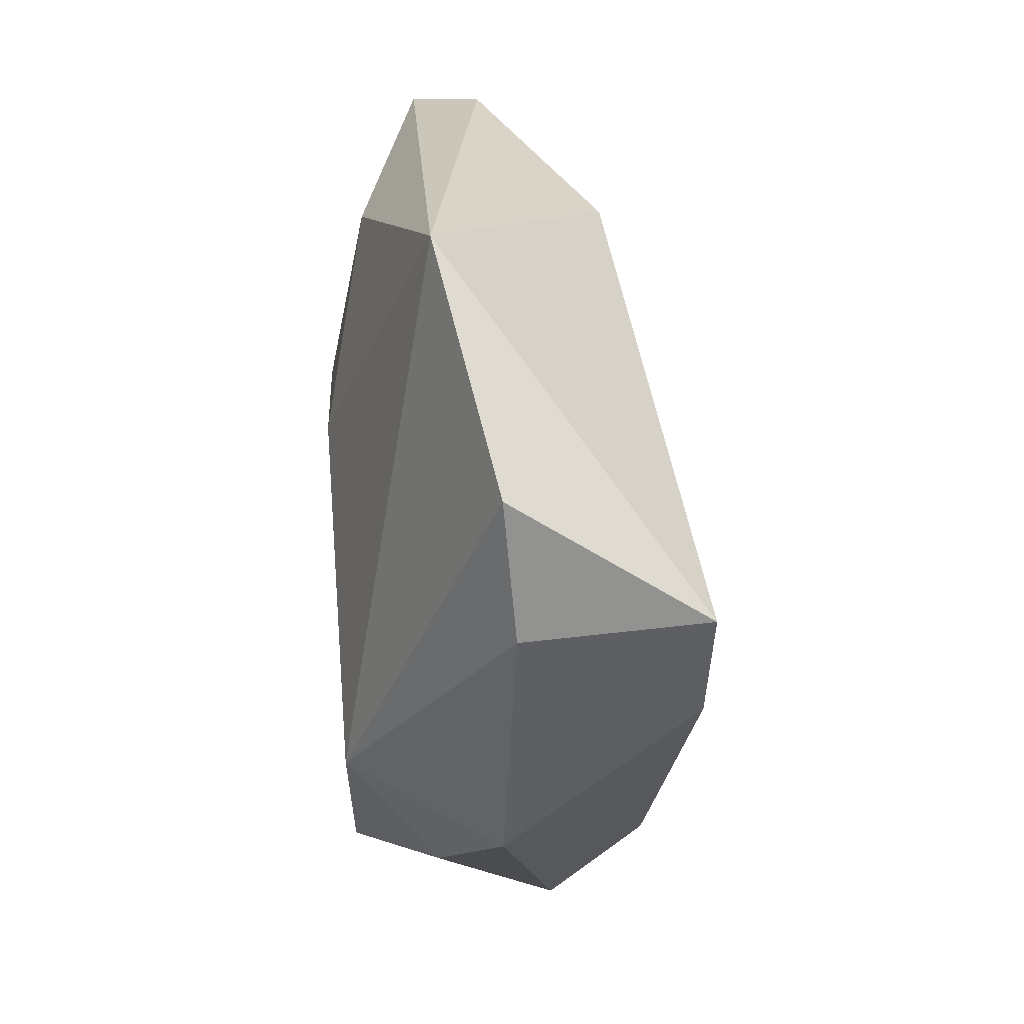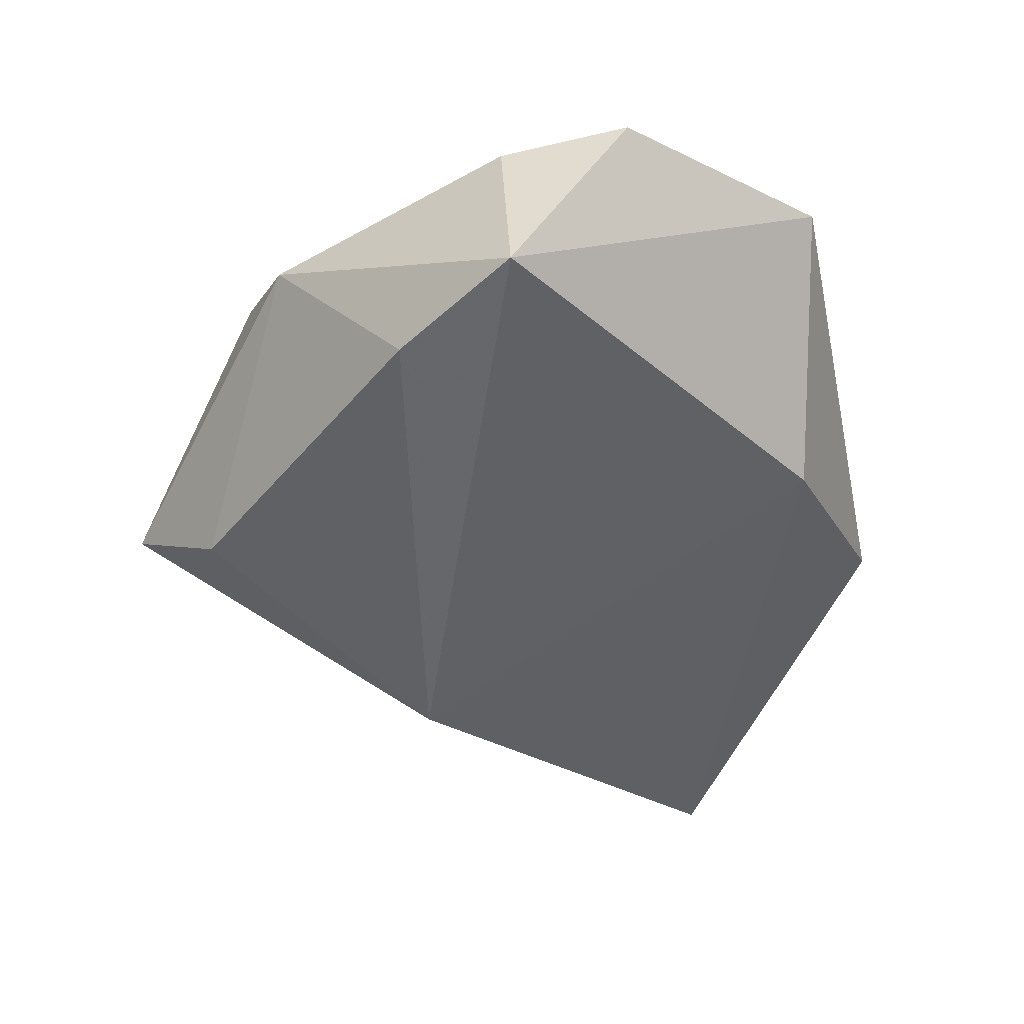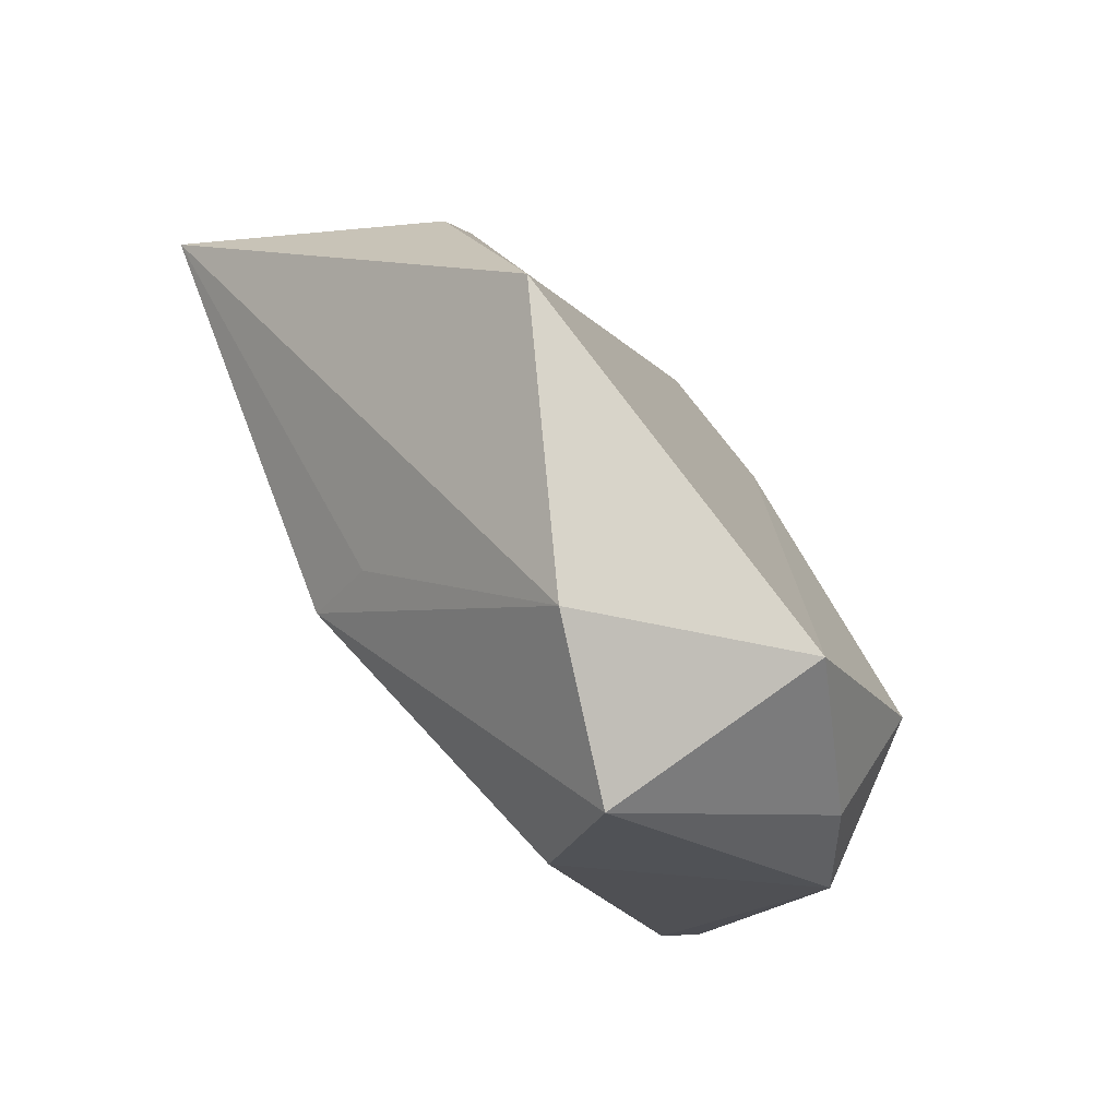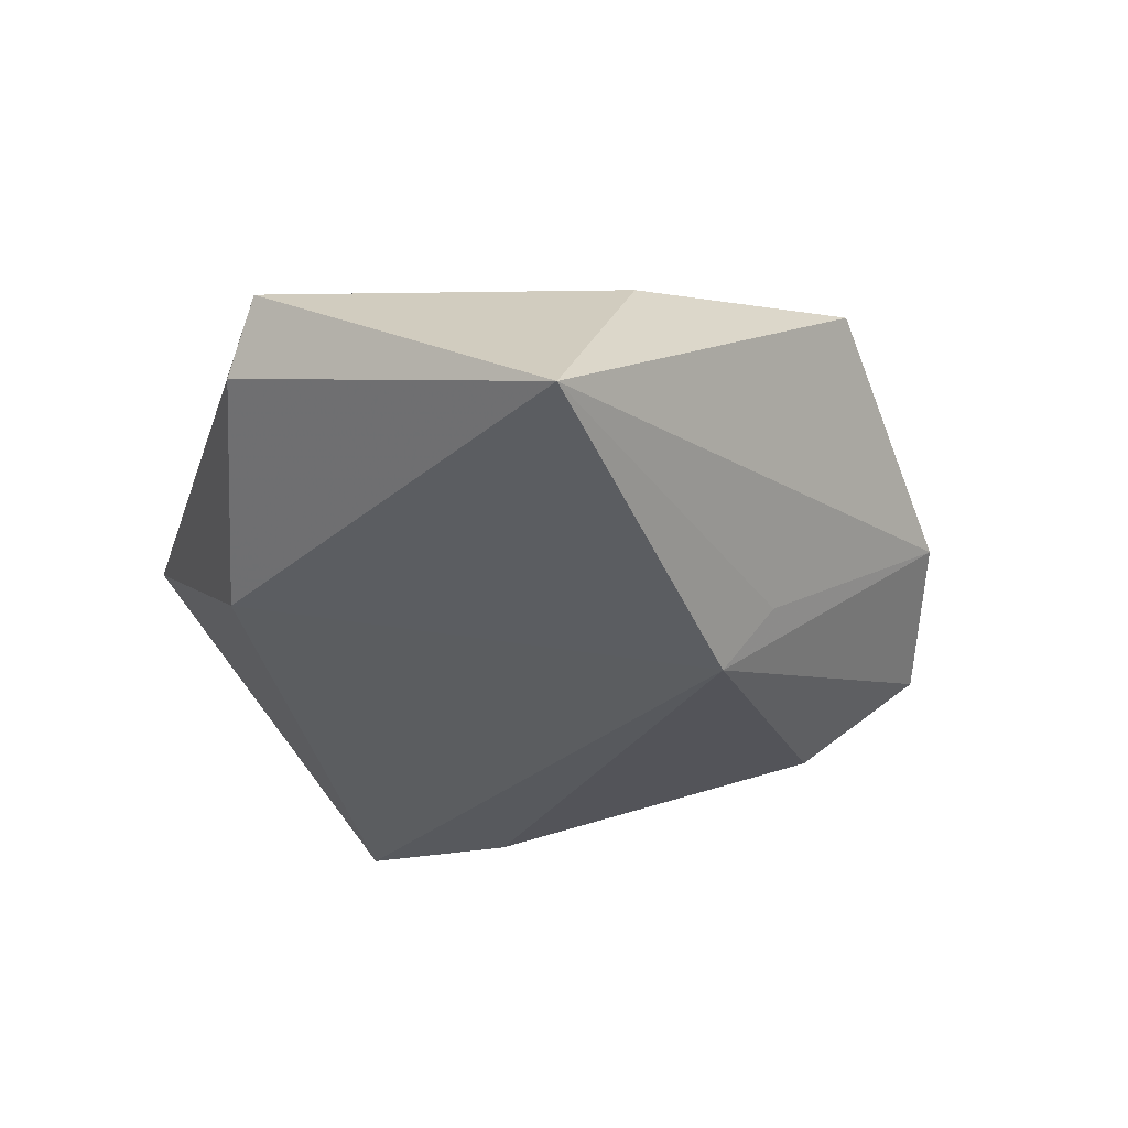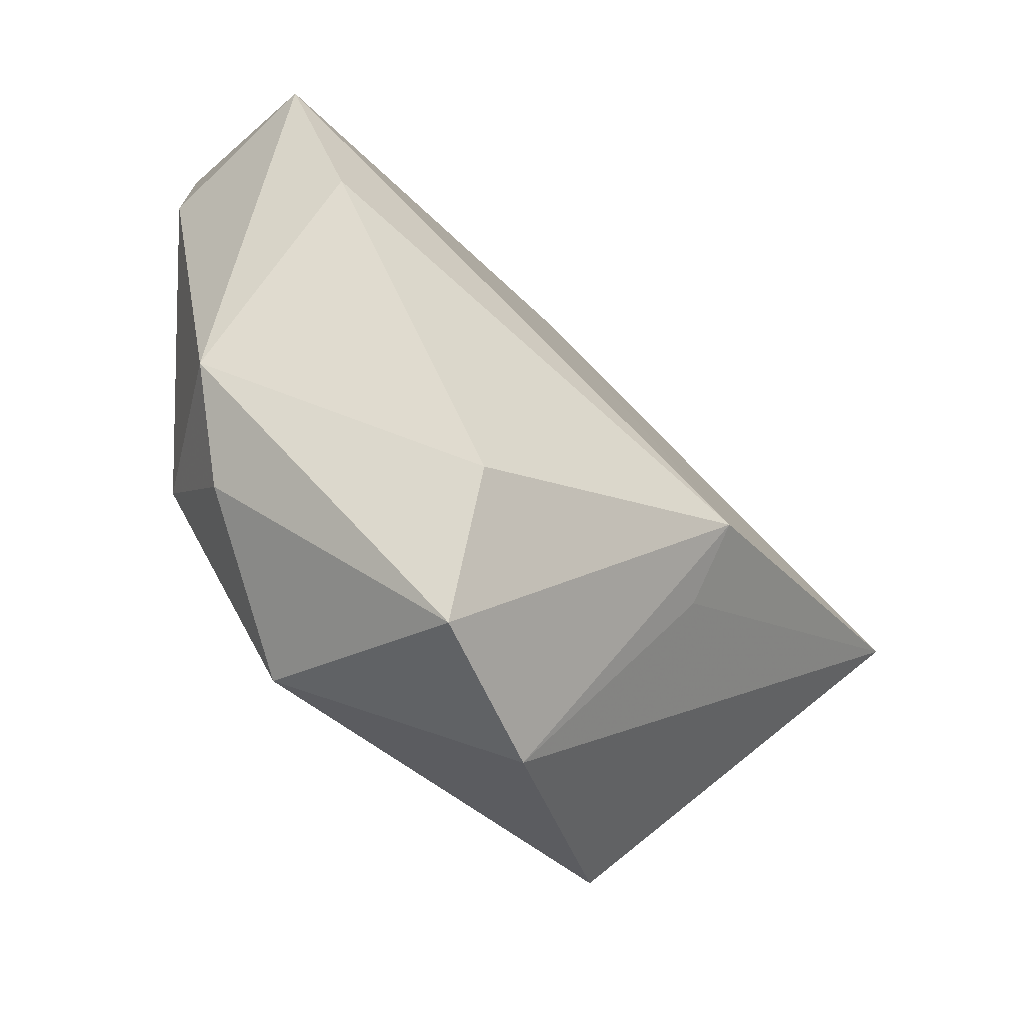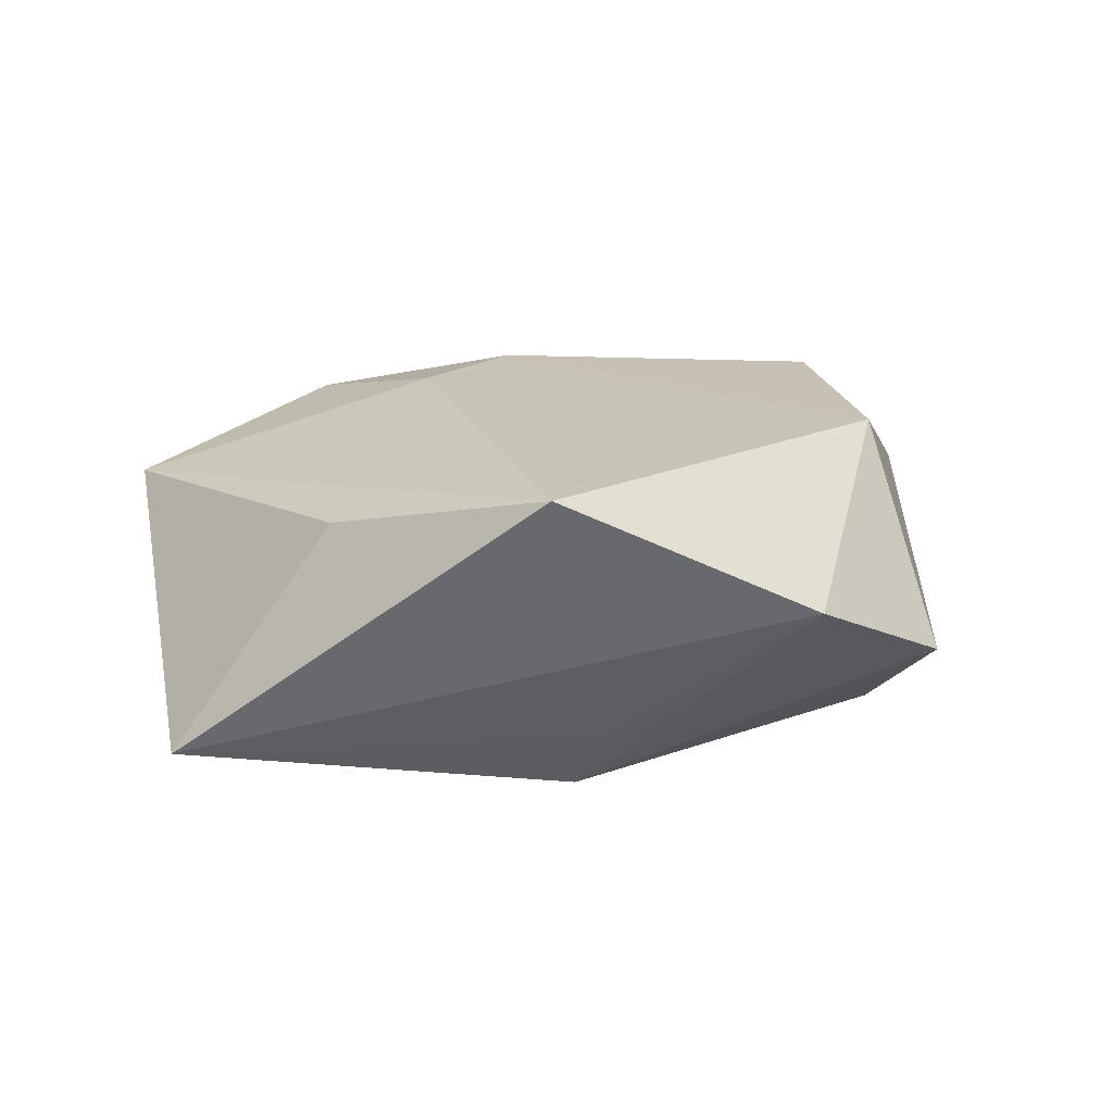
<metadata>
{"format":"obj","ext":"obj","renderer":"f3d","projection":"perspective","resolution":1024,"background":"white","views":[{"elev":29.7,"azim":85.4,"up":"+Y"},{"elev":-47.6,"azim":107.3,"up":"+Z"},{"elev":-75.9,"azim":-53.7,"up":"+Y"},{"elev":-34.5,"azim":-101.2,"up":"+Z"},{"elev":-63.5,"azim":136.1,"up":"+Y"},{"elev":16.8,"azim":-46.7,"up":"+Z"}]}
</metadata>
<code>
v 0.04339 0.02578 0.003161
v 0.02818 -0.02547 0.008853
v -0.001067 0.03463 -0.01029
v 0.03652 -0.01788 0.002671
v -0.007687 0.03221 0.01419
v 0.03634 -0.002368 -0.01702
v 0.02217 0.04247 0.008251
v 0.004852 0.01369 0.01862
v -0.02682 0.03794 0.0006127
v -0.0159 -0.01666 -0.02147
v 0.008291 -0.04662 -0.005041
v -0.008564 -0.04409 0.002359
v -0.03806 -0.002756 0.009953
v -0.01754 -0.02211 -0.01409
v -0.03242 0.03619 0.00752
v -0.008679 0.01347 0.018
v 0.01299 -0.03422 -0.01464
v -0.05152 0.008114 -0.01461
v -0.0316 -0.02801 0.01575
v 0.02785 -0.01288 0.01814
v 0.04401 0.01255 -0.01655
v 0.04471 0.01164 0.001976
v 0.01179 -0.03409 0.01737
f 21 10 3
f 9 3 18
f 18 3 10
f 19 13 18
f 19 18 12
f 21 1 22
f 22 1 20
f 9 18 15
f 15 18 13
f 15 13 19
f 6 10 21
f 6 17 10
f 23 2 20
f 19 12 23
f 23 8 19
f 20 8 23
f 10 17 11
f 11 12 10
f 11 23 12
f 2 23 11
f 14 18 10
f 10 12 14
f 14 12 18
f 5 8 7
f 7 1 21
f 7 15 5
f 20 1 7
f 7 8 20
f 21 3 7
f 9 15 7
f 7 3 9
f 20 2 4
f 4 22 20
f 21 22 4
f 2 11 4
f 4 6 21
f 17 6 4
f 4 11 17
f 19 8 16
f 16 8 5
f 16 15 19
f 5 15 16

</code>
